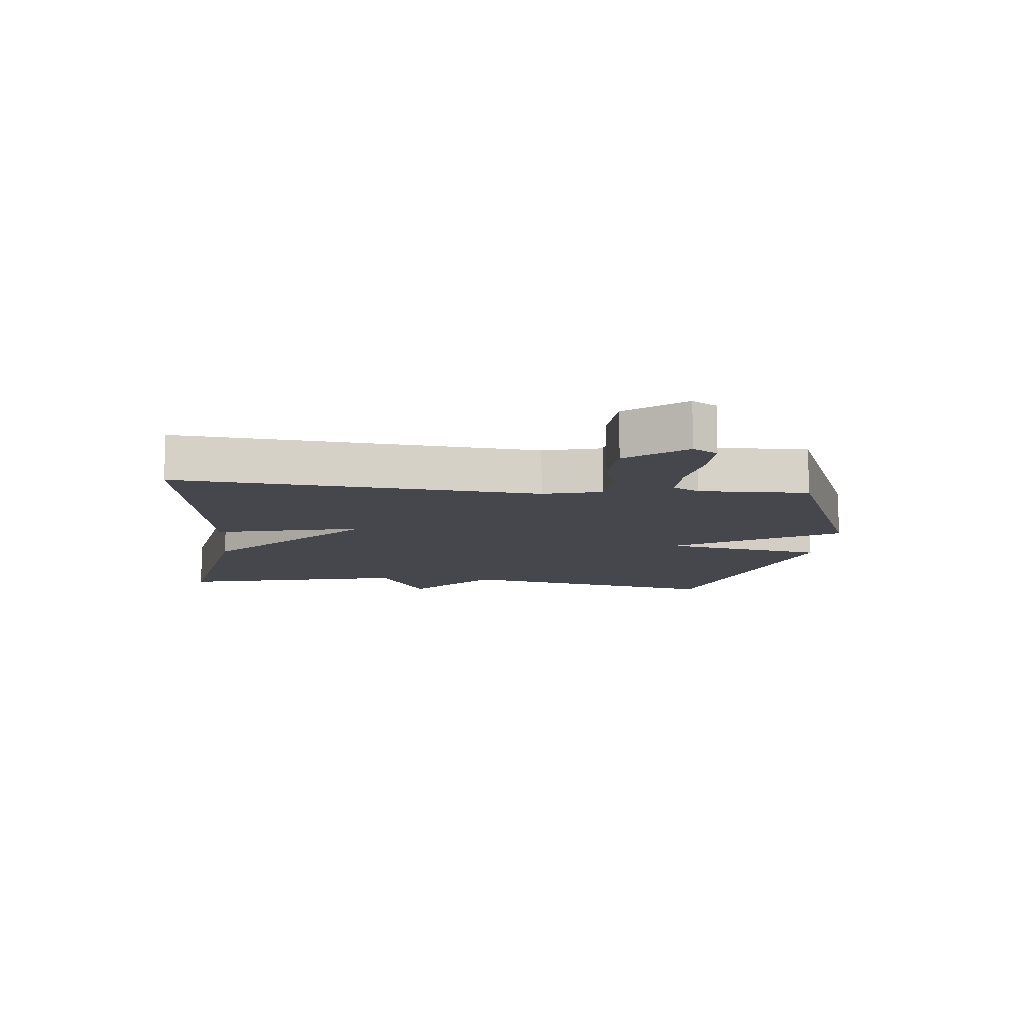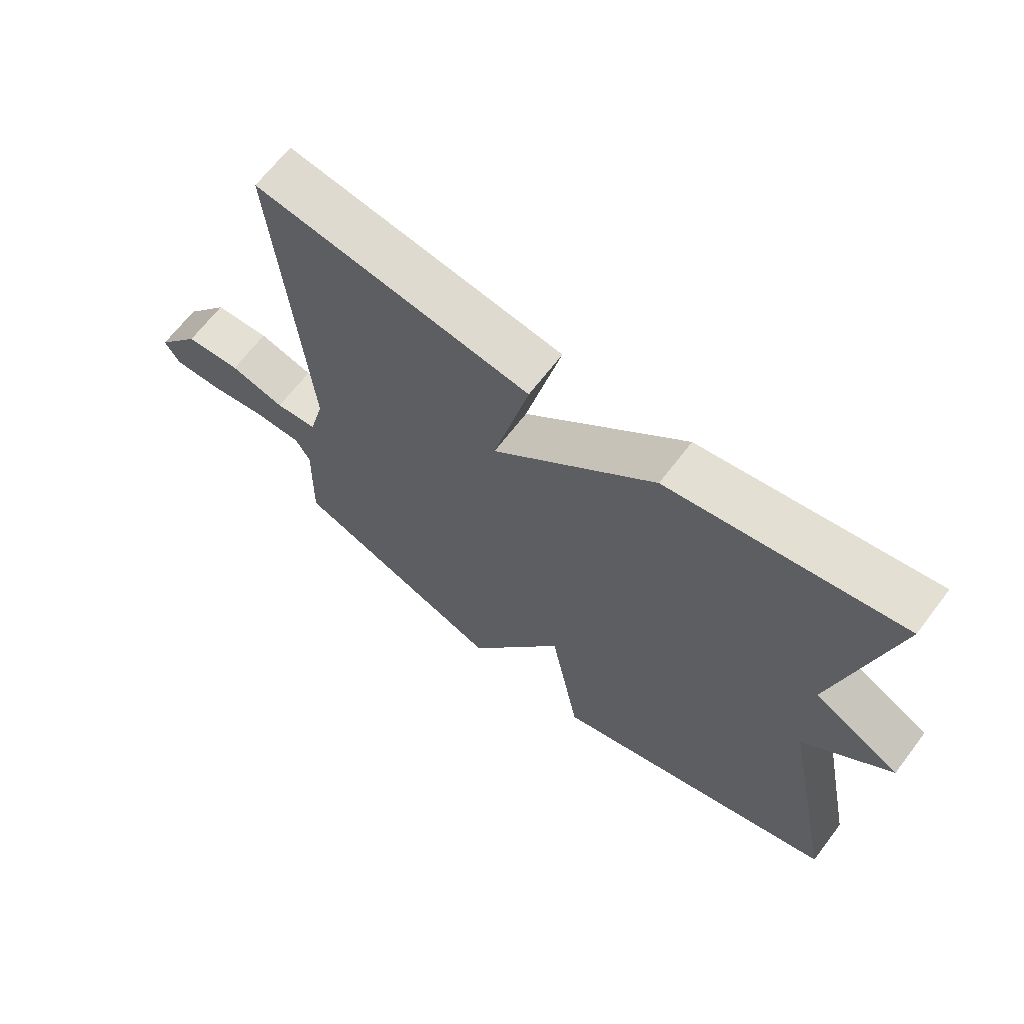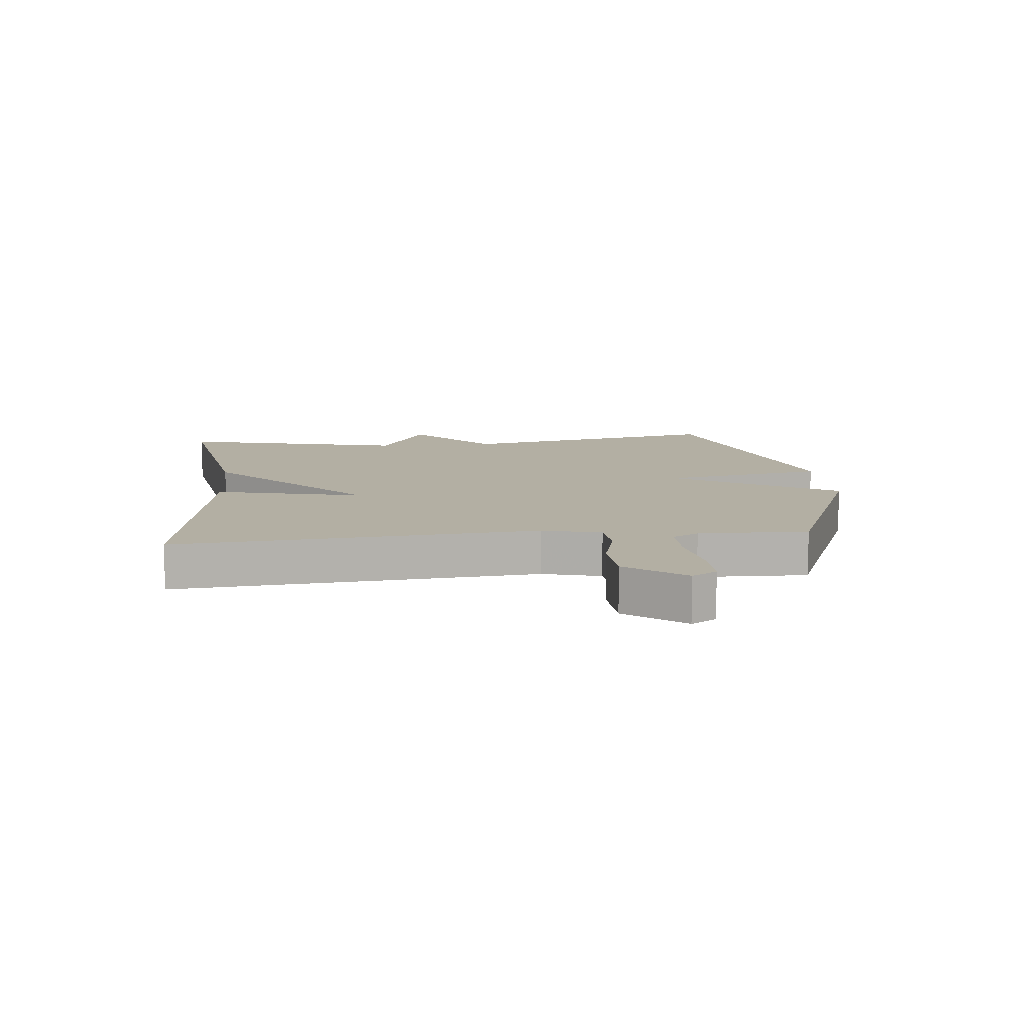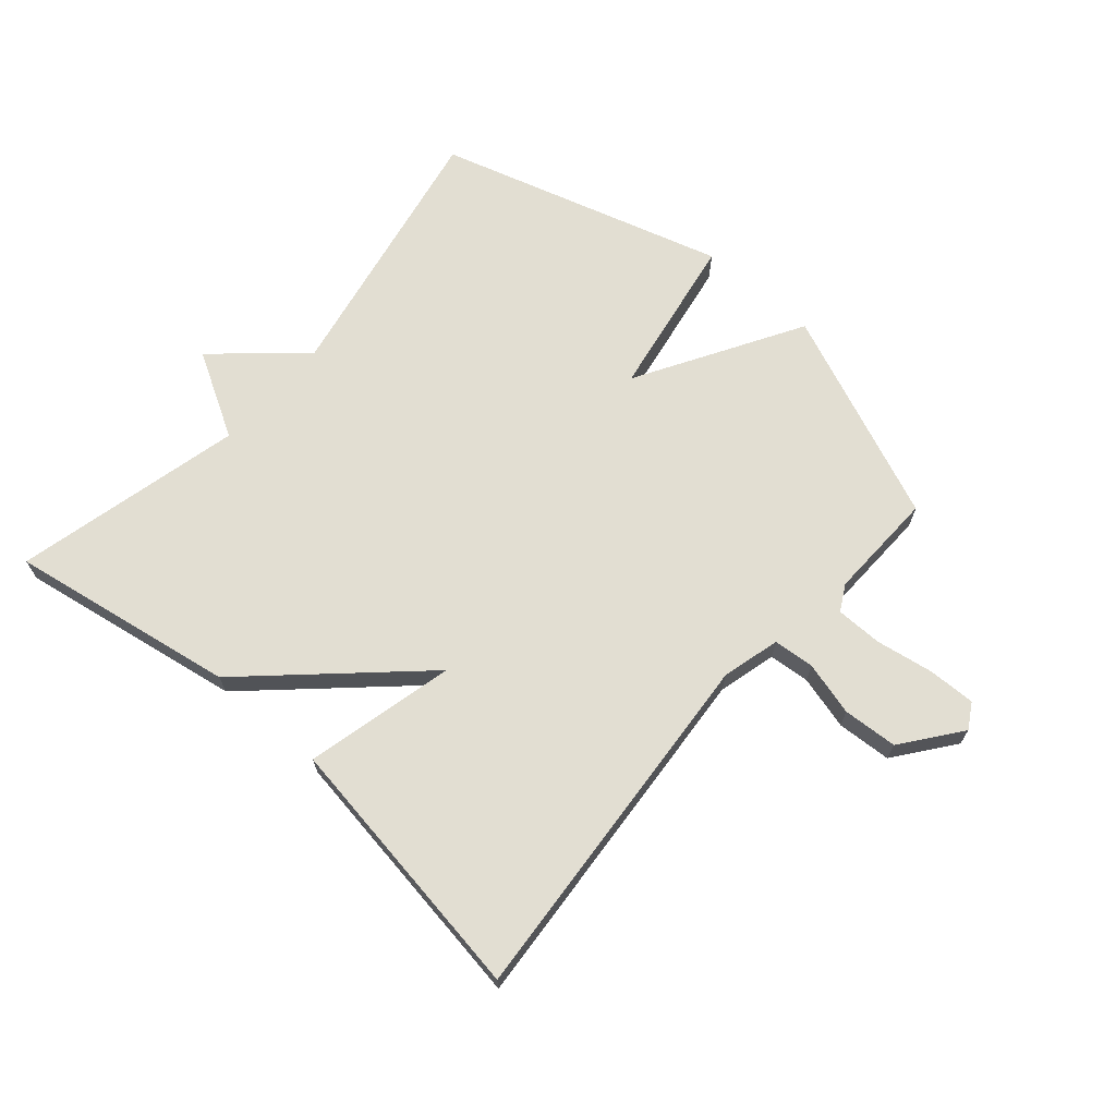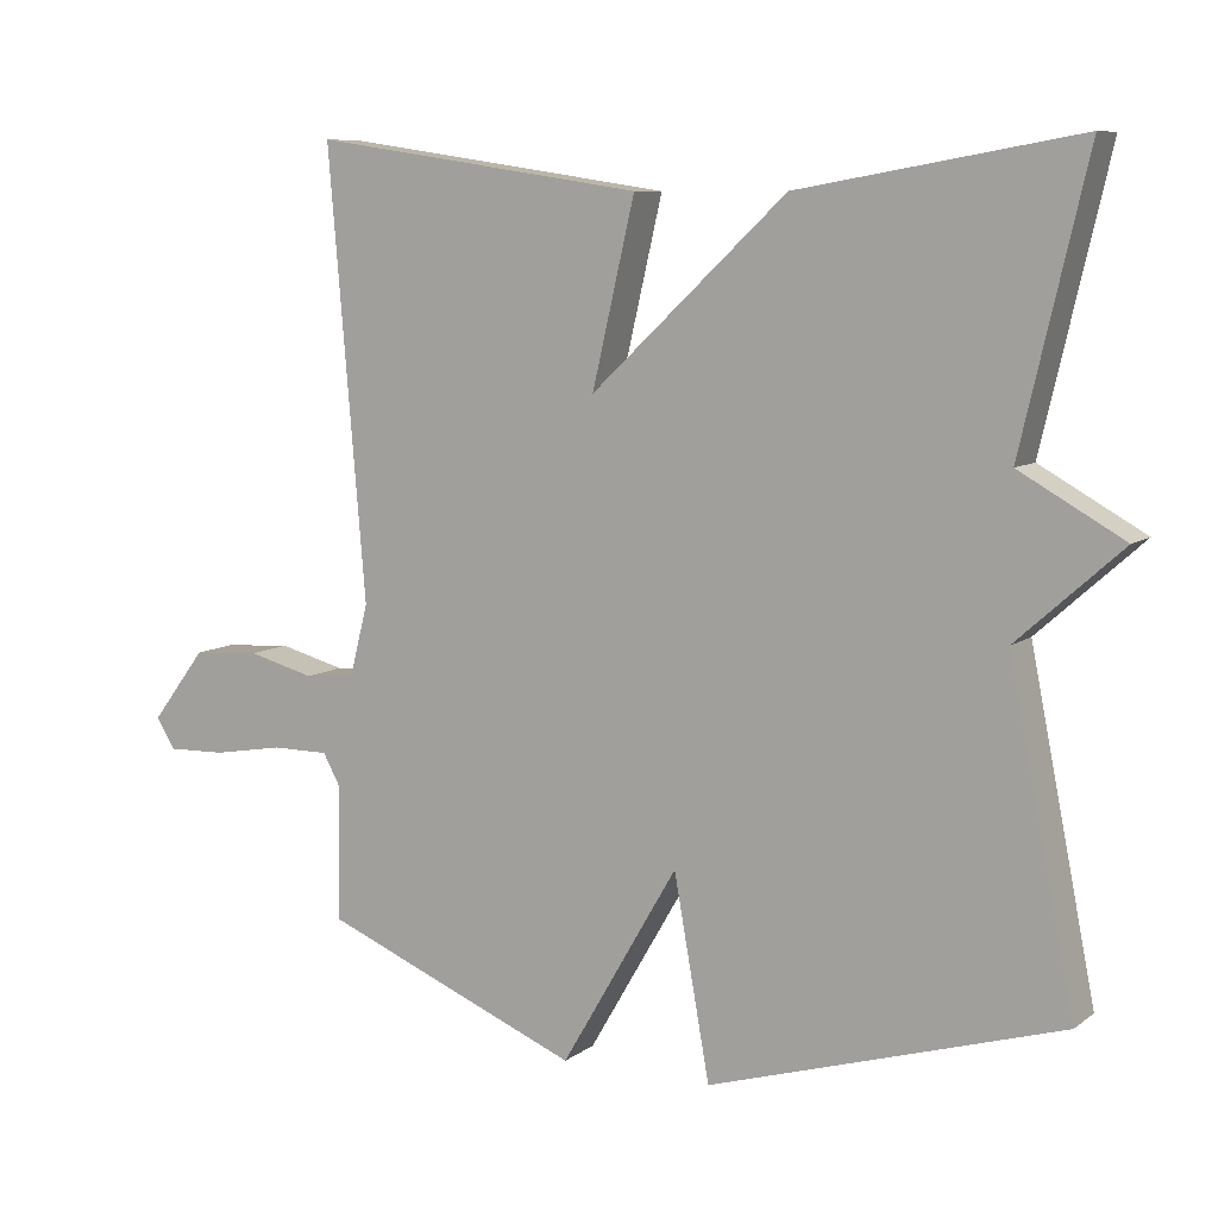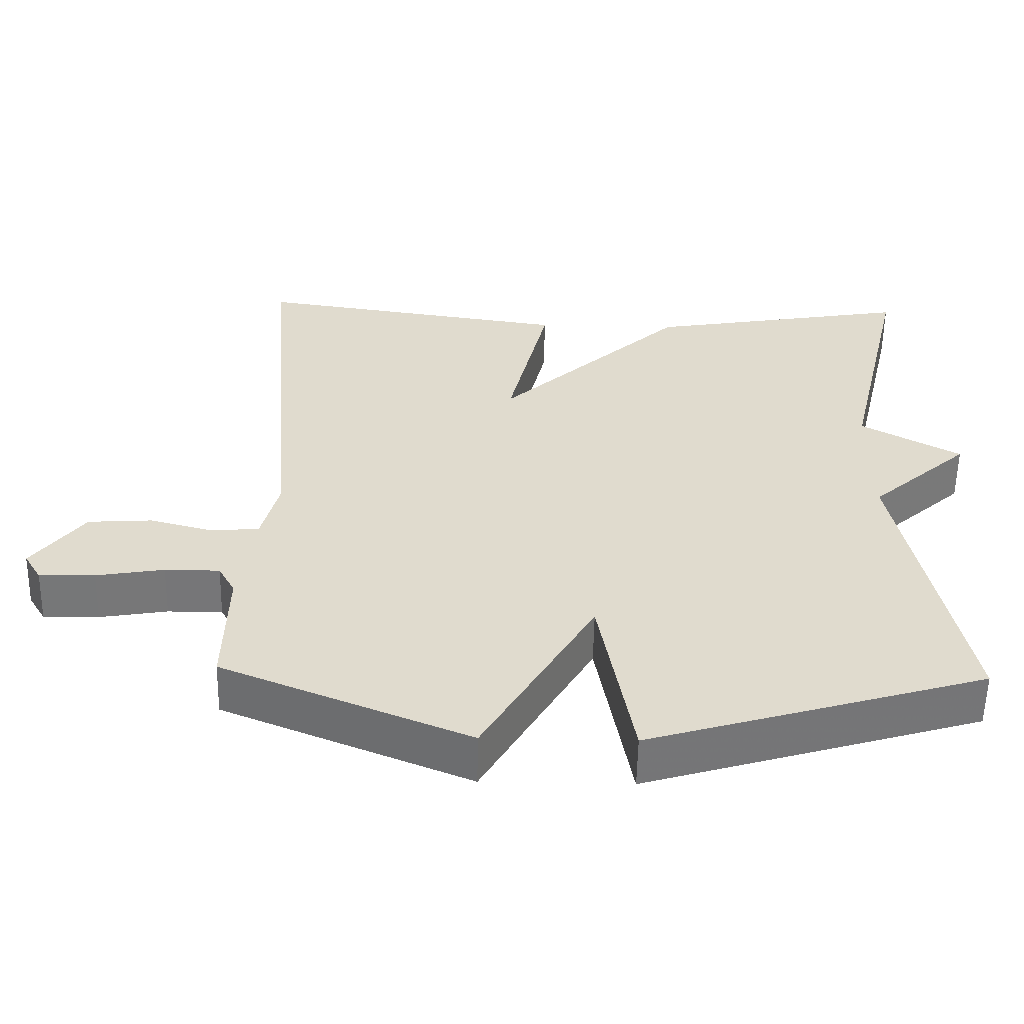
<metadata>
{"format":"obj","ext":"obj","renderer":"f3d","projection":"perspective","resolution":1024,"background":"white","views":[{"elev":-11.0,"azim":84.3,"up":"+Y"},{"elev":66.5,"azim":-142.7,"up":"+Z"},{"elev":11.1,"azim":84.4,"up":"+Y"},{"elev":68.0,"azim":41.3,"up":"+Y"},{"elev":8.5,"azim":-151.2,"up":"+Z"},{"elev":-56.9,"azim":178.9,"up":"+Z"}]}
</metadata>
<code>
v -0.5 0.07 -0.5
v -0.414 0.07 -0.068
v -0.551 0.07 0.055
v -0.414 0.07 0.132
v -0.5 0.07 0.5
v -0.135 0.07 0.436
v 0.121 0.07 0.196
v 0.065 0.07 0.436
v 0.5 0.07 0.5
v 0.451 0.07 -0.083
v 0.475 0.07 -0.177
v 0.541 0.07 -0.183
v 0.628 0.07 -0.16
v 0.716 0.07 -0.166
v 0.787 0.07 -0.26
v 0.763 0.07 -0.3
v 0.687 0.07 -0.298
v 0.594 0.07 -0.282
v 0.519 0.07 -0.282
v 0.496 0.07 -0.324
v 0.5 0.07 -0.5
v 0.161 0.07 -0.639
v 0.008 0.07 -0.376
v -0.039 0.07 -0.639
v -0.5 0 -0.5
v -0.414 0 -0.068
v -0.551 0 0.055
v -0.414 0 0.132
v -0.5 0 0.5
v -0.135 0 0.436
v 0.121 0 0.196
v 0.065 0 0.436
v 0.5 0 0.5
v 0.451 0 -0.083
v 0.475 0 -0.177
v 0.541 0 -0.183
v 0.628 0 -0.16
v 0.716 0 -0.166
v 0.787 0 -0.26
v 0.763 0 -0.3
v 0.687 0 -0.298
v 0.594 0 -0.282
v 0.519 0 -0.282
v 0.496 0 -0.324
v 0.5 0 -0.5
v 0.161 0 -0.639
v 0.008 0 -0.376
v -0.039 0 -0.639
f 23 24 1 2
f 20 21 22 23
f 2 3 4
f 23 2 4
f 20 23 4
f 19 20 4
f 18 19 4 5
f 16 17 18
f 15 16 18
f 14 15 18
f 13 14 18
f 12 13 18
f 11 12 18
f 11 18 5
f 10 11 5
f 7 8 9 10
f 7 10 5
f 5 6 7
f 26 25 48 47
f 47 46 45 44
f 28 27 26
f 28 26 47
f 28 47 44
f 28 44 43
f 29 28 43 42
f 42 41 40
f 42 40 39
f 42 39 38
f 42 38 37
f 42 37 36
f 42 36 35
f 29 42 35
f 29 35 34
f 34 33 32 31
f 29 34 31
f 31 30 29
f 1 25 26 2
f 2 26 27 3
f 3 27 28 4
f 4 28 29 5
f 5 29 30 6
f 6 30 31 7
f 7 31 32 8
f 8 32 33 9
f 9 33 34 10
f 10 34 35 11
f 11 35 36 12
f 12 36 37 13
f 13 37 38 14
f 14 38 39 15
f 15 39 40 16
f 16 40 41 17
f 17 41 42 18
f 18 42 43 19
f 19 43 44 20
f 20 44 45 21
f 21 45 46 22
f 22 46 47 23
f 23 47 48 24
f 24 48 25 1

</code>
